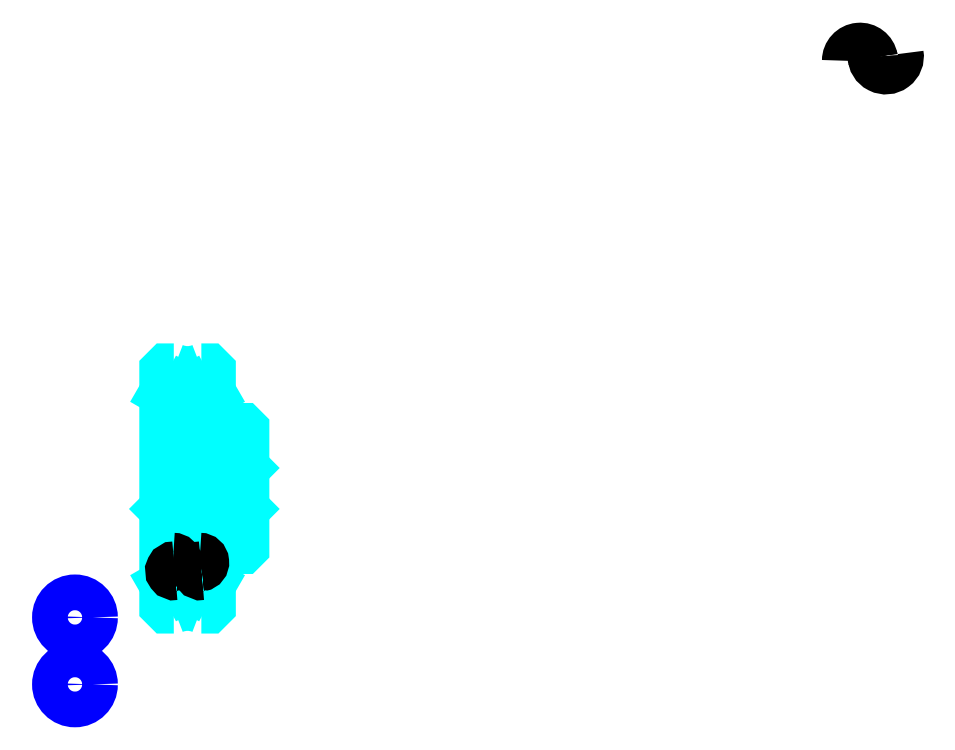
<metadata>
{"format":"dxf","ext":"dxf","renderer":"ezdxf+matplotlib","layout":"modelspace","background":"white","min_lineweight":24,"dpi":150}
</metadata>
<code>
0
SECTION
2
ENTITIES
0
ARC
8
0
10
560.9
20
437.3
30
0
40
7.02
50
10
51
180
0
ARC
8
0
10
574.8
20
439.8
30
0
40
7.02
50
180
51
10
0
CIRCLE
8
0
10
193.4
20
186.3
30
0
40
0.72
0
CIRCLE
8
0
10
139.2
20
138.3
30
0
40
9.6
0
CIRCLE
8
0
10
193.4
20
153.7
30
0
40
0.72
0
CIRCLE
8
0
10
139.2
20
102.3
30
0
40
9.6
0
ARC
8
0
10
199.7
20
125.6
30
0
40
25.75
50
60.96
51
119
0
ARC
8
0
10
199.7
20
289.6
30
0
40
25.75
50
241
51
299
0
ARC
8
0
10
199.7
20
289.6
30
0
40
19
50
247.1
51
292.9
0
ARC
8
0
10
199.7
20
125.6
30
0
40
19
50
67.08
51
112.9
0
ARC
8
0
10
192.7
20
242.1
30
0
40
2
50
270
51
0
0
ARC
8
0
10
192.7
20
173.1
30
0
40
2
50
0
51
90
0
LINE
8
0
10
194.7
20
254.7
30
0
11
187.2
21
259.1
31
0
0
LINE
8
0
10
204.7
20
254.7
30
0
11
212.2
21
259.1
31
0
0
LINE
8
0
10
204.7
20
160.4
30
0
11
212.2
21
156.1
31
0
0
LINE
8
0
10
194.7
20
160.4
30
0
11
187.2
21
156.1
31
0
0
LINE
8
0
10
230.2
20
218.6
30
0
11
229.2
21
217.6
31
0
0
LINE
8
0
10
230.2
20
196.6
30
0
11
229.2
21
197.6
31
0
0
LINE
8
0
10
187.2
20
196.6
30
0
11
188.2
21
197.6
31
0
0
POLYLINE
8
0
66
1
10
0
20
0
30
0
70
2
0
VERTEX
8
0
10
194.7
20
242.1
30
0
70
0
0
VERTEX
8
0
10
194.7
20
259.1
30
0
70
0
0
VERTEX
8
0
10
204.7
20
259.1
30
0
70
0
0
SEQEND
8
0
0
POLYLINE
8
0
66
1
10
0
20
0
30
0
70
2
0
VERTEX
8
0
10
187.2
20
239.1
30
0
70
0
0
VERTEX
8
0
10
188.2
20
240.1
30
0
70
0
0
VERTEX
8
0
10
192.7
20
240.1
30
0
70
0
0
SEQEND
8
0
0
POLYLINE
8
0
66
1
10
0
20
0
30
0
70
2
0
VERTEX
8
0
10
194.7
20
173.1
30
0
70
0
0
VERTEX
8
0
10
194.7
20
156.1
30
0
70
0
0
VERTEX
8
0
10
204.7
20
156.1
30
0
70
0
0
SEQEND
8
0
0
POLYLINE
8
0
66
1
10
0
20
0
30
0
70
2
0
VERTEX
8
0
10
187.2
20
176.1
30
0
70
0
0
VERTEX
8
0
10
188.2
20
175.1
30
0
70
0
0
VERTEX
8
0
10
192.7
20
175.1
30
0
70
0
0
SEQEND
8
0
0
POLYLINE
8
0
66
1
10
0
20
0
30
0
70
2
0
VERTEX
8
0
10
192.3
20
272.1
30
0
70
0
0
VERTEX
8
0
10
188.7
20
272.1
30
0
70
0
0
VERTEX
8
0
10
187.2
20
270.6
30
0
70
0
0
VERTEX
8
0
10
187.2
20
196.6
30
0
70
0
0
SEQEND
8
0
0
POLYLINE
8
0
66
1
10
0
20
0
30
0
70
2
0
VERTEX
8
0
10
187.2
20
196.6
30
0
70
0
0
VERTEX
8
0
10
187.2
20
144.6
30
0
70
0
0
VERTEX
8
0
10
188.7
20
143.1
30
0
70
0
0
VERTEX
8
0
10
192.3
20
143.1
30
0
70
0
0
SEQEND
8
0
0
POLYLINE
8
0
66
1
10
0
20
0
30
0
70
2
0
VERTEX
8
0
10
187.2
20
218.6
30
0
70
0
0
VERTEX
8
0
10
188.2
20
217.6
30
0
70
0
0
VERTEX
8
0
10
188.2
20
197.6
30
0
70
0
0
VERTEX
8
0
10
229.2
20
197.6
30
0
70
0
0
VERTEX
8
0
10
229.2
20
217.6
30
0
70
0
0
VERTEX
8
0
10
188.2
20
217.6
30
0
70
0
0
SEQEND
8
0
0
POLYLINE
8
0
66
1
10
0
20
0
30
0
70
2
0
VERTEX
8
0
10
207.1
20
143.1
30
0
70
0
0
VERTEX
8
0
10
210.7
20
143.1
30
0
70
0
0
VERTEX
8
0
10
212.2
20
144.6
30
0
70
0
0
VERTEX
8
0
10
212.2
20
175.1
30
0
70
0
0
VERTEX
8
0
10
229.2
20
175.1
30
0
70
0
0
VERTEX
8
0
10
230.2
20
176.1
30
0
70
0
0
VERTEX
8
0
10
230.2
20
239.1
30
0
70
0
0
VERTEX
8
0
10
229.2
20
240.1
30
0
70
0
0
VERTEX
8
0
10
212.2
20
240.1
30
0
70
0
0
VERTEX
8
0
10
212.2
20
270.6
30
0
70
0
0
VERTEX
8
0
10
210.7
20
272.1
30
0
70
0
0
VERTEX
8
0
10
207.1
20
272.1
30
0
70
0
0
SEQEND
8
0
0
ARC
8
0
10
206.7
20
173.1
30
0
40
2
50
90
51
180
0
ARC
8
0
10
206.7
20
242.1
30
0
40
2
50
180
51
270
0
LINE
8
0
10
206.7
20
240.1
30
0
11
212.2
21
240.1
31
0
0
LINE
8
0
10
206.7
20
175.1
30
0
11
212.2
21
175.1
31
0
0
LINE
8
0
10
204.7
20
156.1
30
0
11
204.7
21
173.1
31
0
0
LINE
8
0
10
204.7
20
259.1
30
0
11
204.7
21
242.1
31
0
0
ARC
8
0
10
206.2
20
168
30
0
40
2.34
50
280
51
90
0
ARC
8
0
10
207.1
20
163.4
30
0
40
2.34
50
90
51
280
0
ARC
8
0
10
191.9
20
168
30
0
40
2.34
50
280
51
90
0
ARC
8
0
10
192.7
20
163.4
30
0
40
2.34
50
90
51
280
0
ENDSEC
0
EOF

</code>
